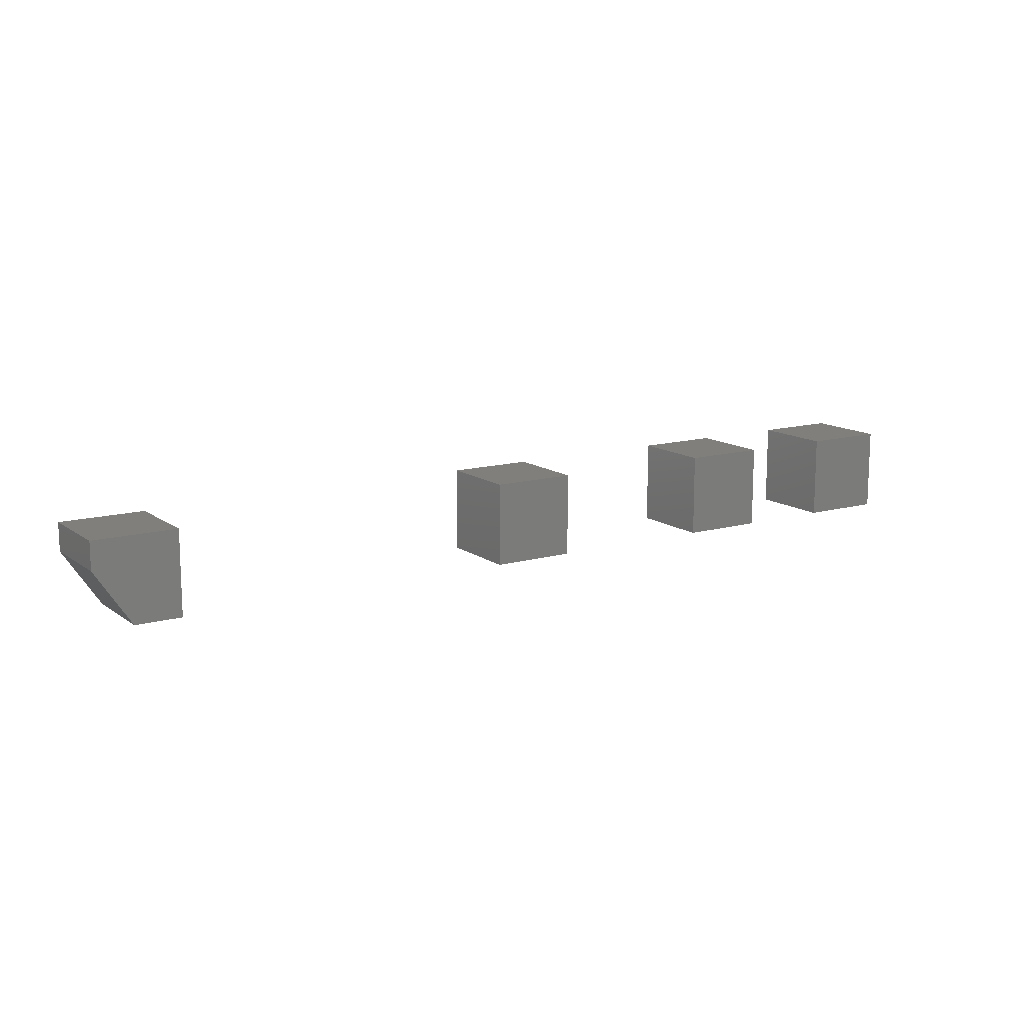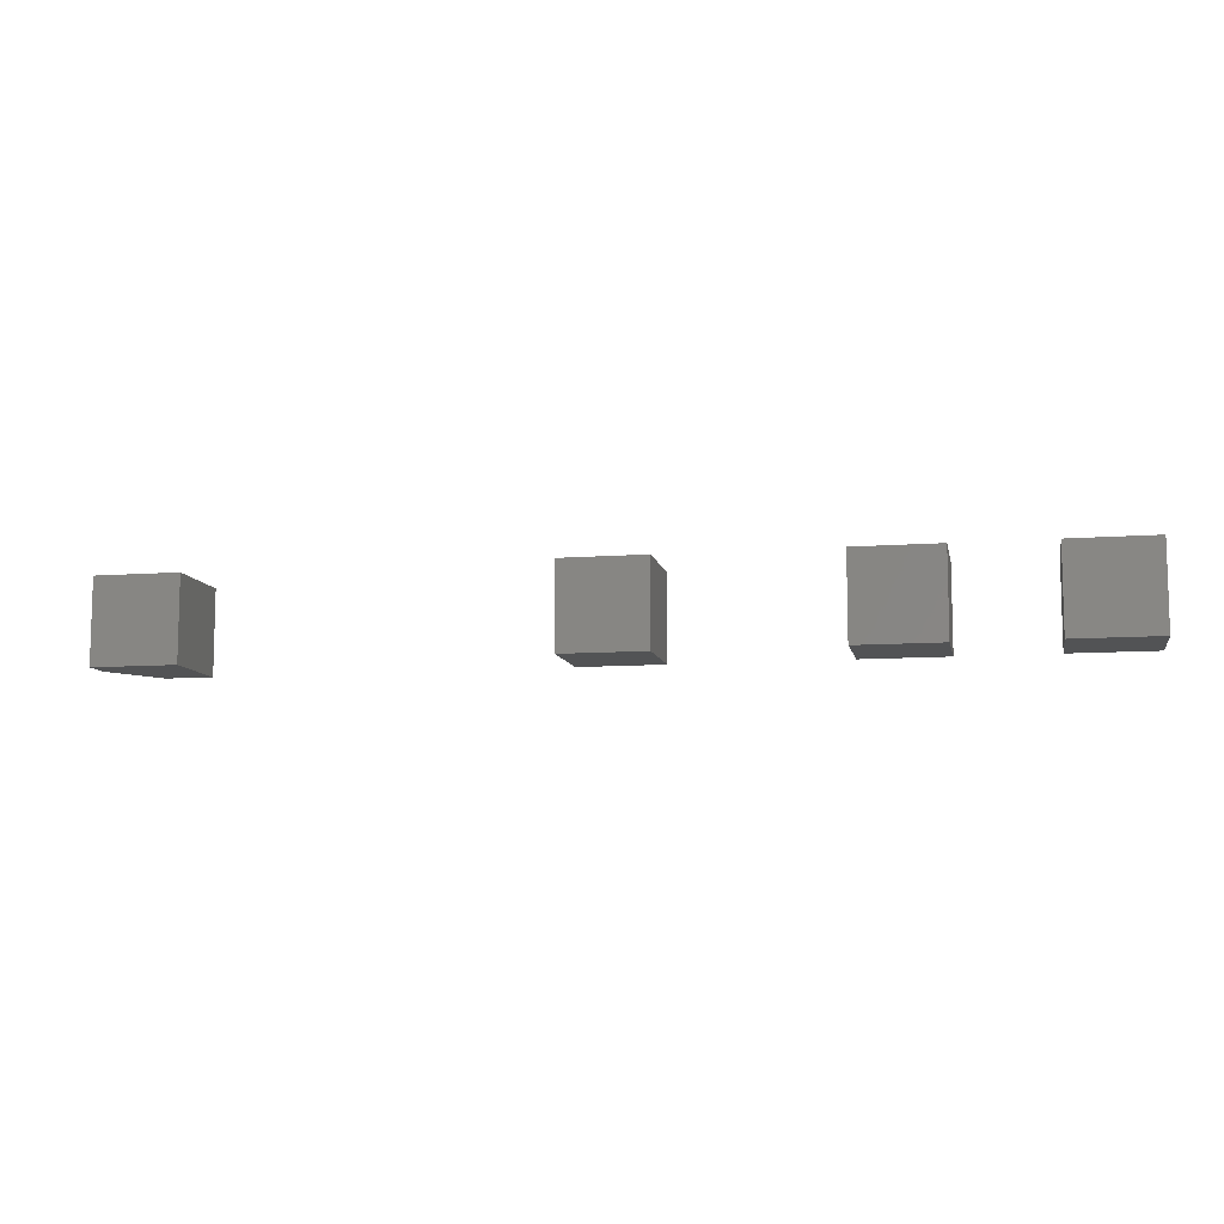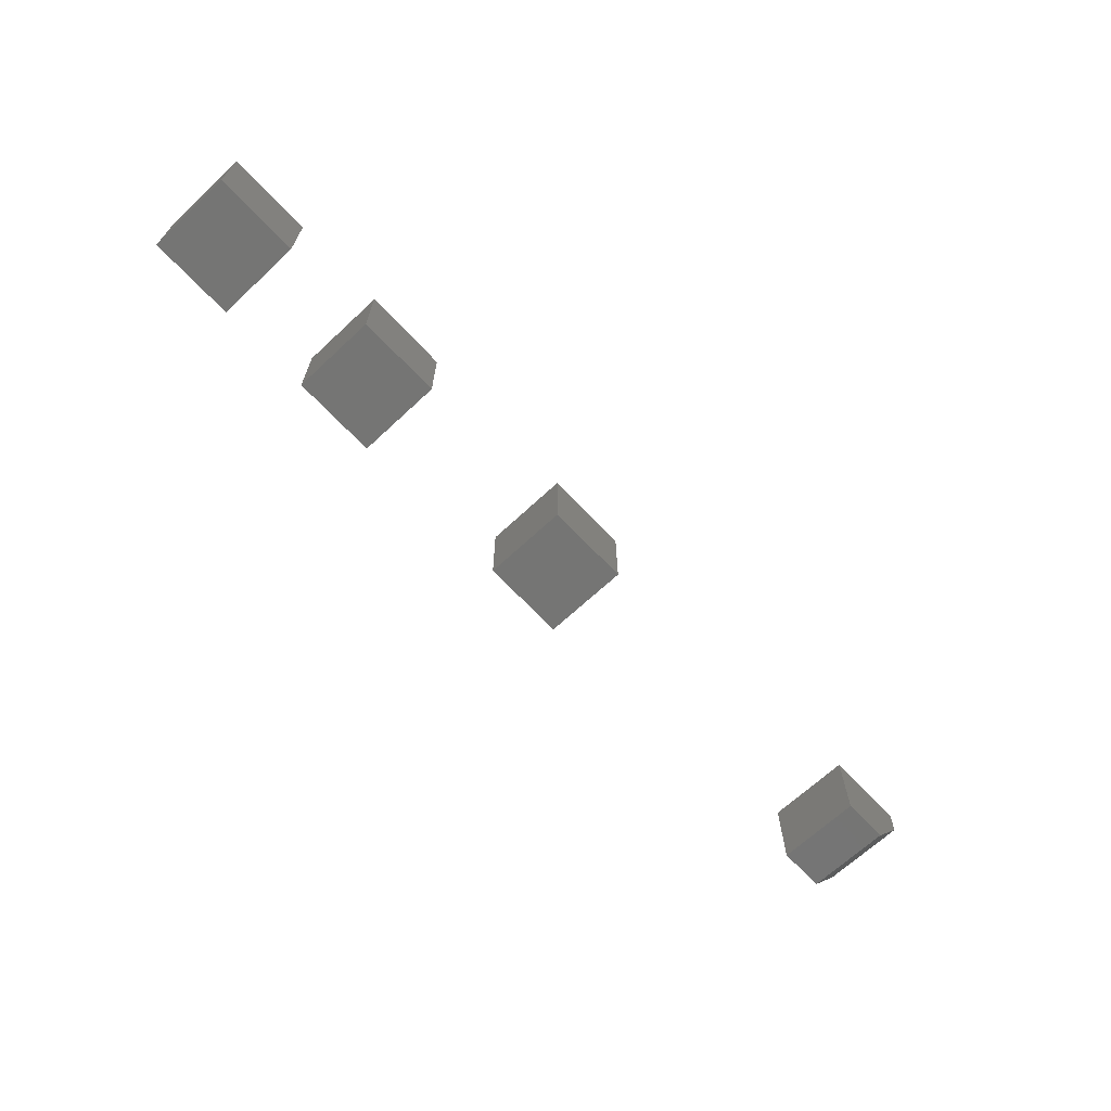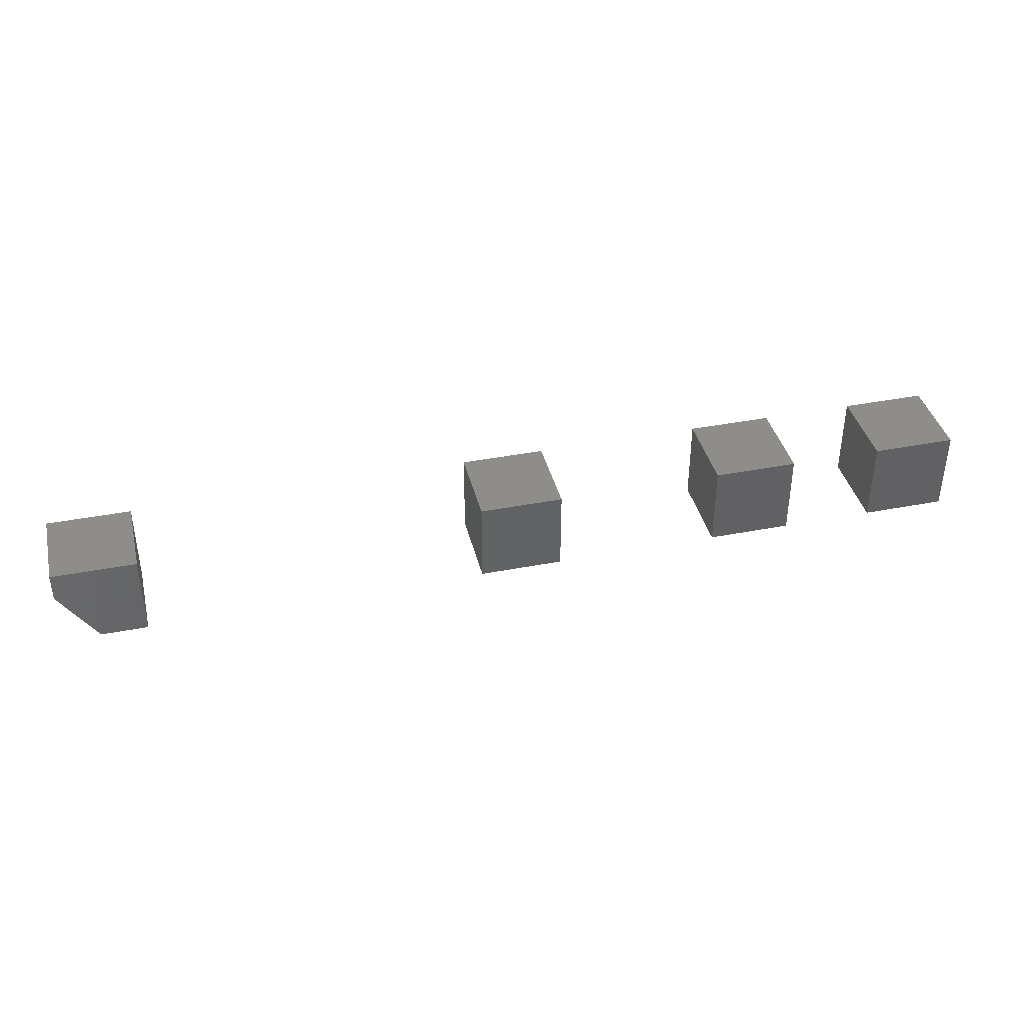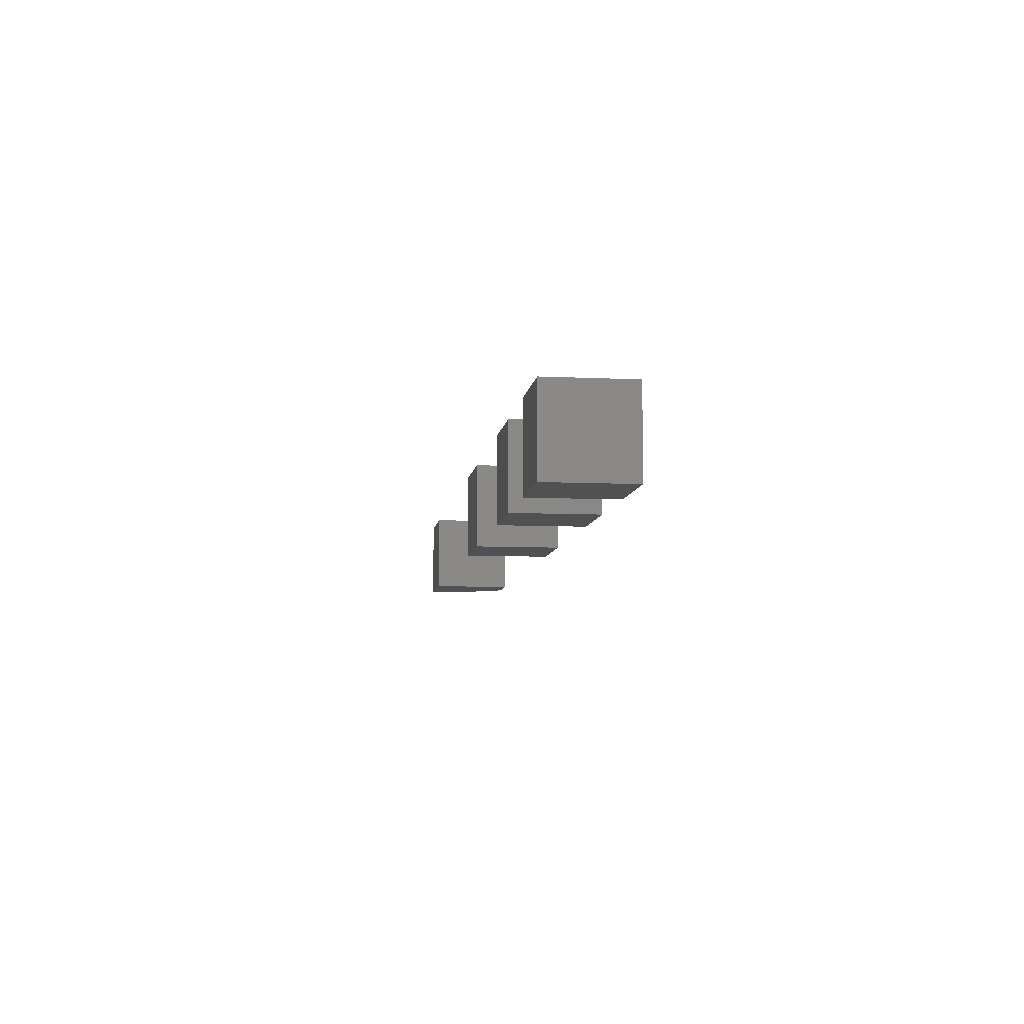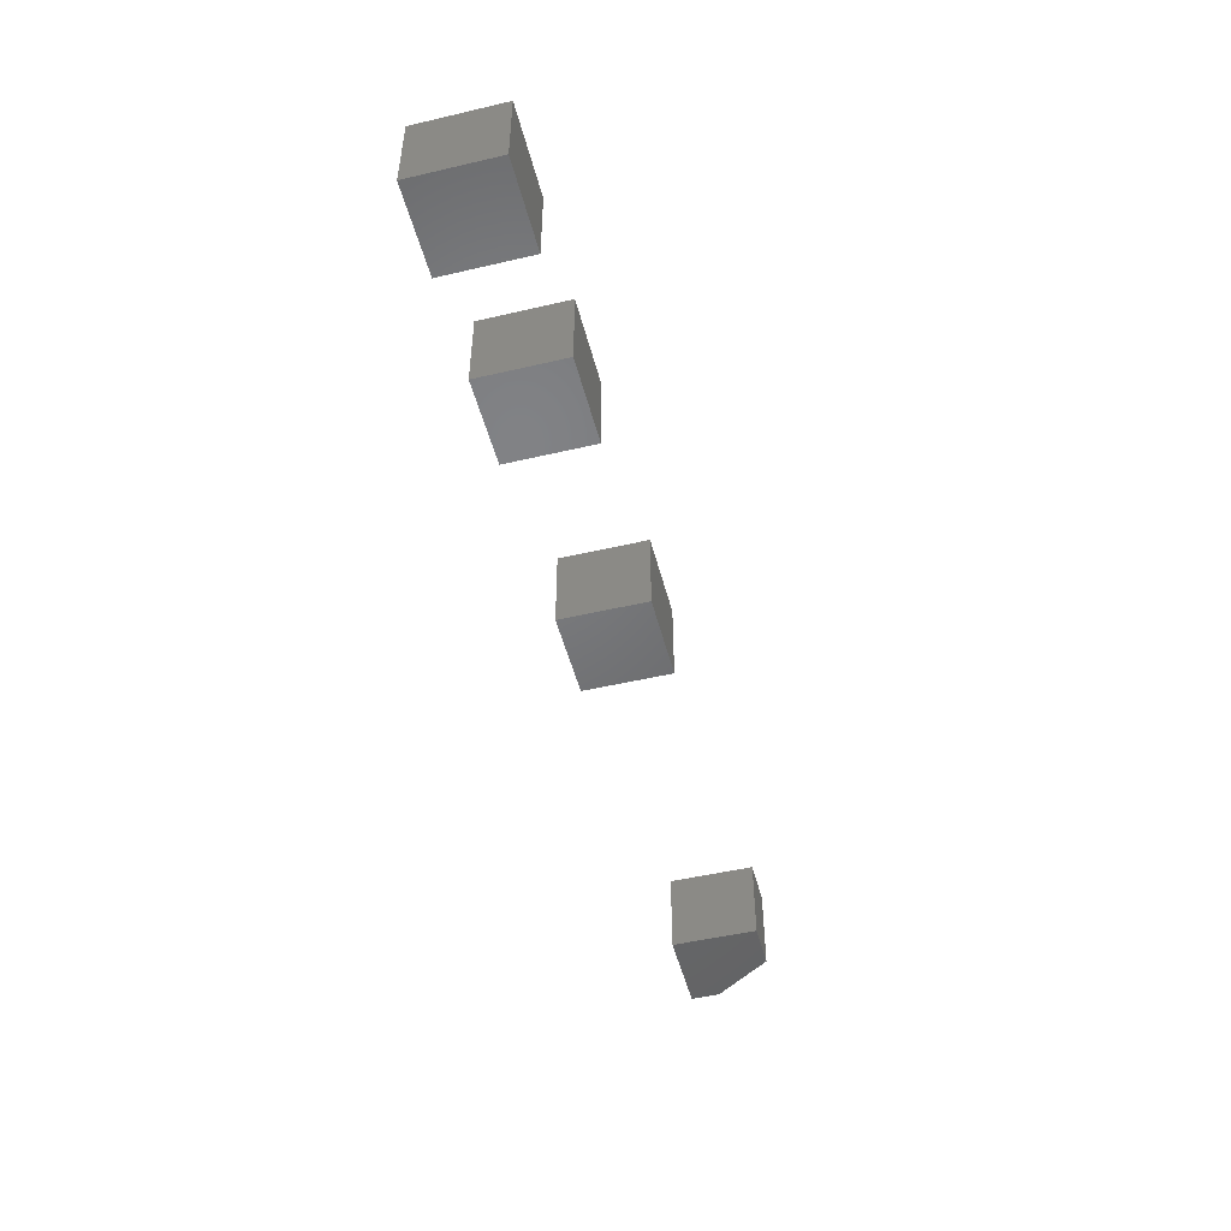
<metadata>
{"format":"stl","ext":"stl","renderer":"f3d","projection":"perspective","resolution":1024,"background":"white","views":[{"elev":13.2,"azim":147.2,"up":"+Y"},{"elev":-9.5,"azim":-168.7,"up":"+Z"},{"elev":-67.2,"azim":-46.9,"up":"+Y"},{"elev":39.2,"azim":166.4,"up":"+Y"},{"elev":-7.9,"azim":-97.5,"up":"+Z"},{"elev":-49.9,"azim":-75.6,"up":"+Z"}]}
</metadata>
<code>
# stl→obj: 34 verts, 52 faces
v 0.75 0.03125 0.07031
v 0.6797 0.03125 0.07031
v 0.75 0.007812 0.07031
v 0.6797 -0.03906 0.07031
v 0.7188 -0.03906 0.07031
v 0.7188 -0.03906 0
v 0.6797 -0.03906 0
v 0.75 0.007812 0
v 0.6797 0.03125 0
v 0.75 0.03125 0
v 0.3203 -0.03906 0.07031
v 0.3906 -0.03906 0.07031
v 0.3203 0.03125 0.07031
v 0.3906 0.03125 0.07031
v 0.3203 -0.03906 0
v 0.3203 0.03125 0
v 0.3906 -0.03906 0
v 0.3906 0.03125 0
v -0.03906 -0.03906 0.07031
v 0.03125 -0.03906 0.07031
v -0.03906 0.03125 0.07031
v 0.03125 0.03125 0.07031
v -0.03906 -0.03906 0
v -0.03906 0.03125 0
v 0.03125 -0.03906 0
v 0.03125 0.03125 0
v 0.1094 -0.03906 0.07031
v 0.1797 -0.03906 0.07031
v 0.1094 0.03125 0.07031
v 0.1797 0.03125 0.07031
v 0.1094 -0.03906 0
v 0.1094 0.03125 0
v 0.1797 -0.03906 0
v 0.1797 0.03125 0
f 1 2 3
f 3 2 4
f 3 4 5
f 6 7 8
f 8 7 9
f 8 9 10
f 8 10 3
f 3 10 1
f 7 6 4
f 4 6 5
f 5 6 3
f 3 6 8
f 9 7 2
f 2 7 4
f 10 9 1
f 1 9 2
f 11 12 13
f 13 12 14
f 15 16 17
f 17 16 18
f 16 15 13
f 13 15 11
f 18 16 14
f 14 16 13
f 17 18 12
f 12 18 14
f 15 17 11
f 11 17 12
f 19 20 21
f 21 20 22
f 23 24 25
f 25 24 26
f 24 23 21
f 21 23 19
f 26 24 22
f 22 24 21
f 25 26 20
f 20 26 22
f 23 25 19
f 19 25 20
f 27 28 29
f 29 28 30
f 31 32 33
f 33 32 34
f 32 31 29
f 29 31 27
f 34 32 30
f 30 32 29
f 33 34 28
f 28 34 30
f 31 33 27
f 27 33 28

</code>
